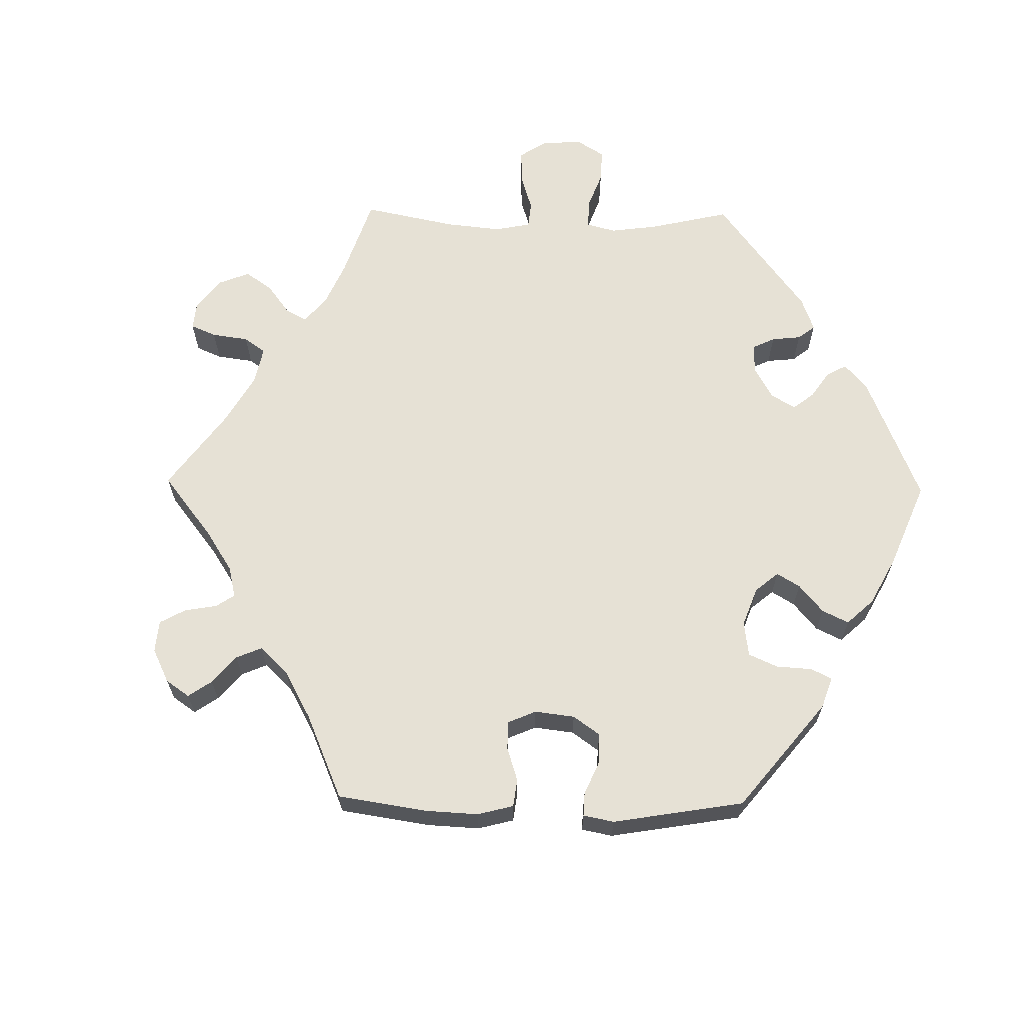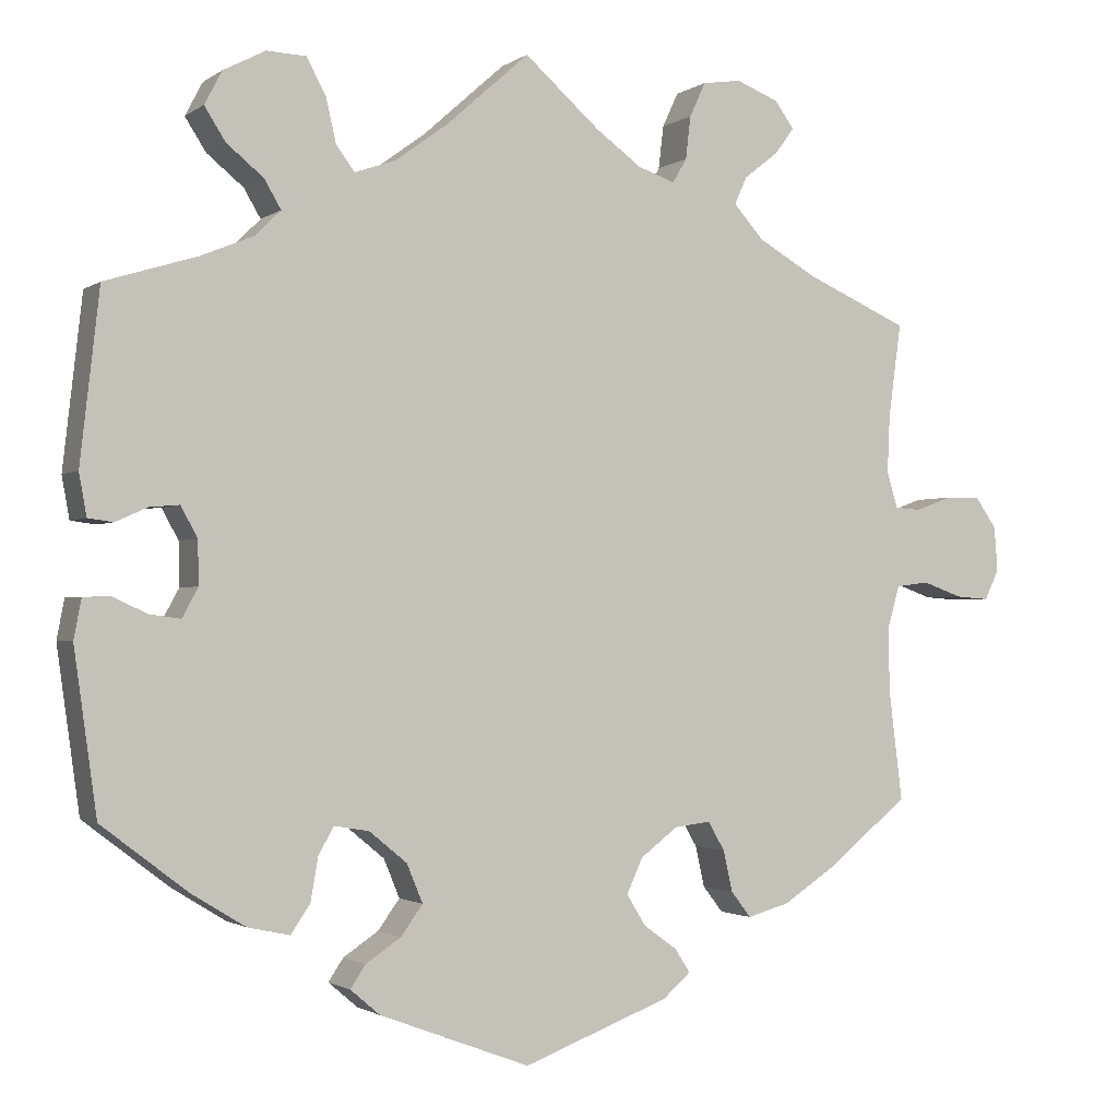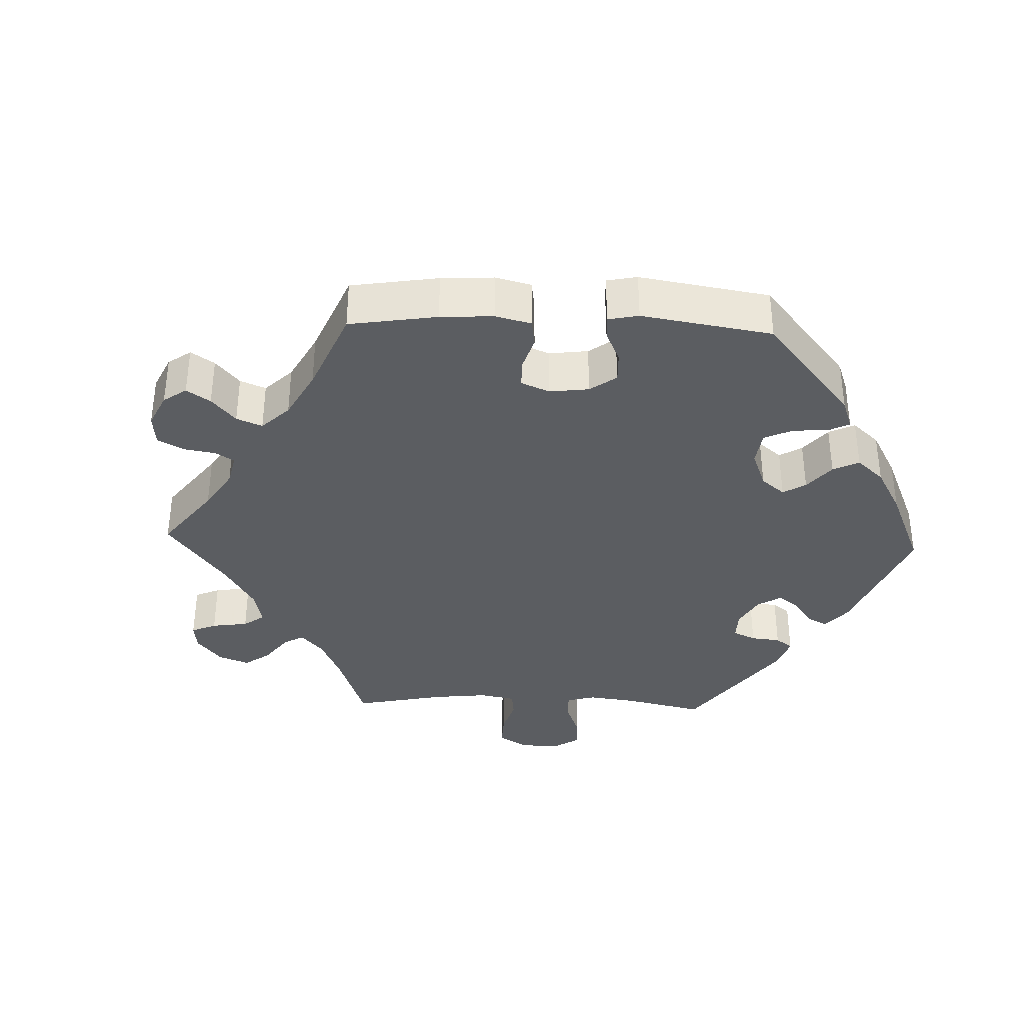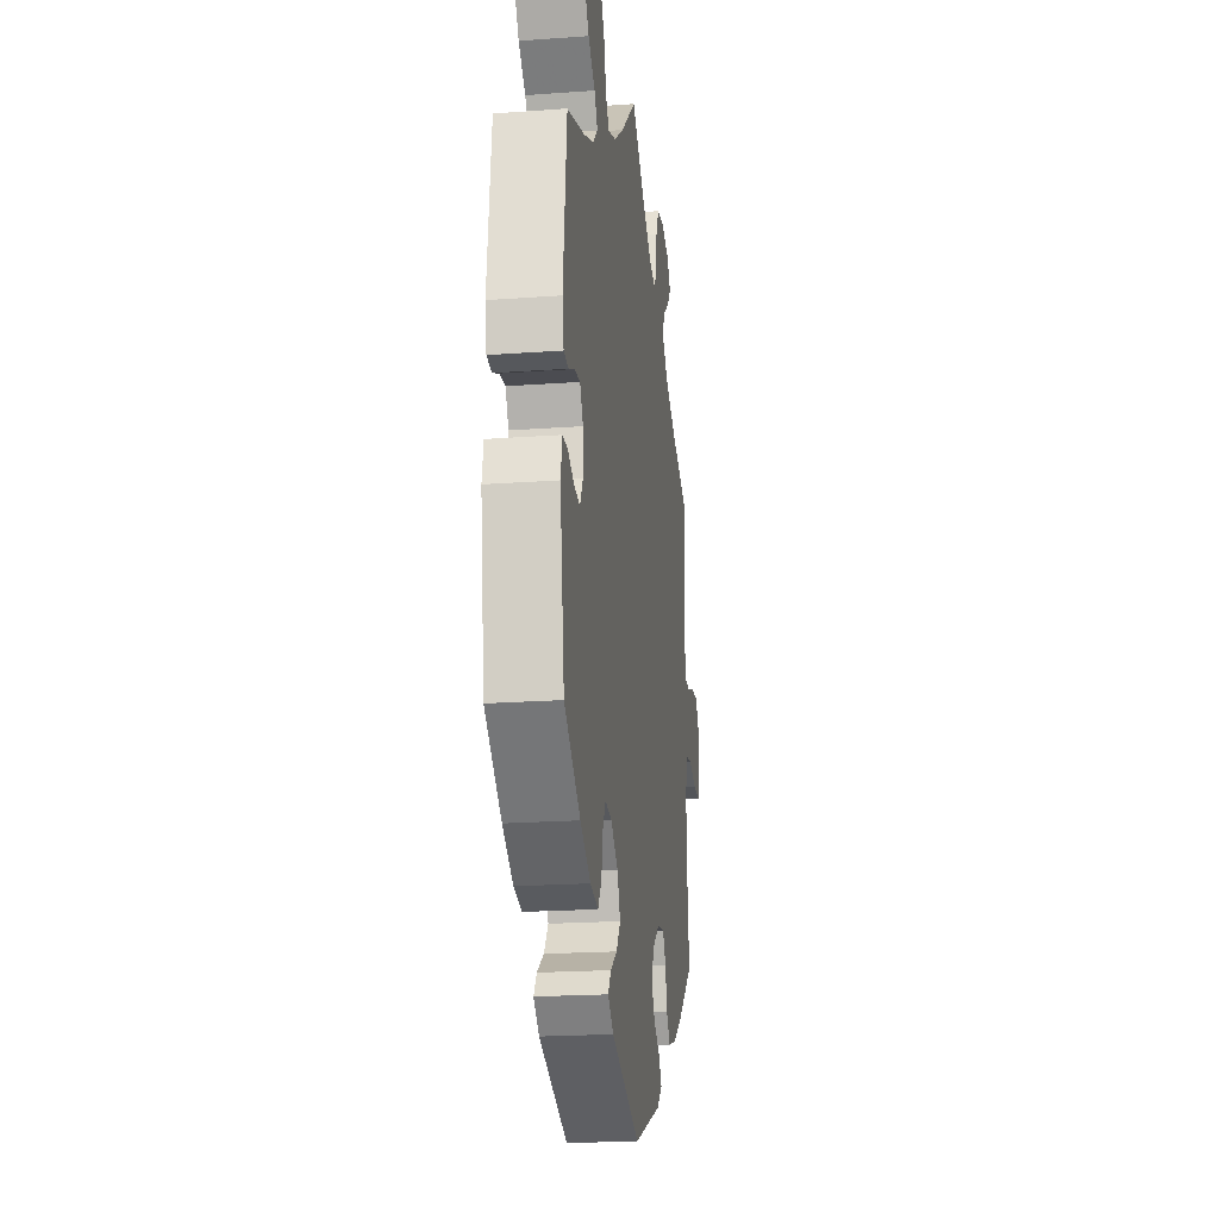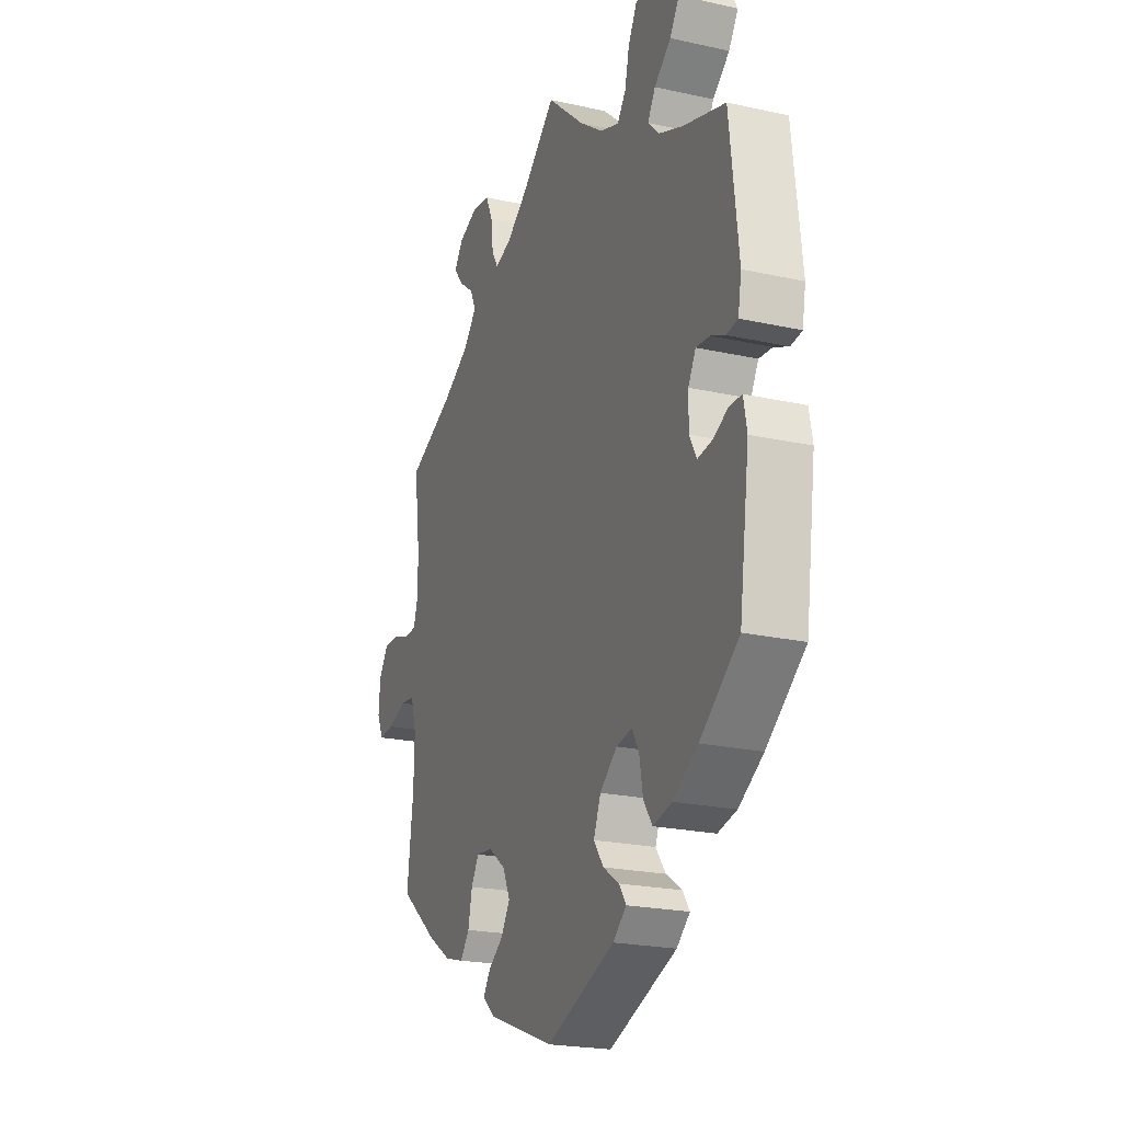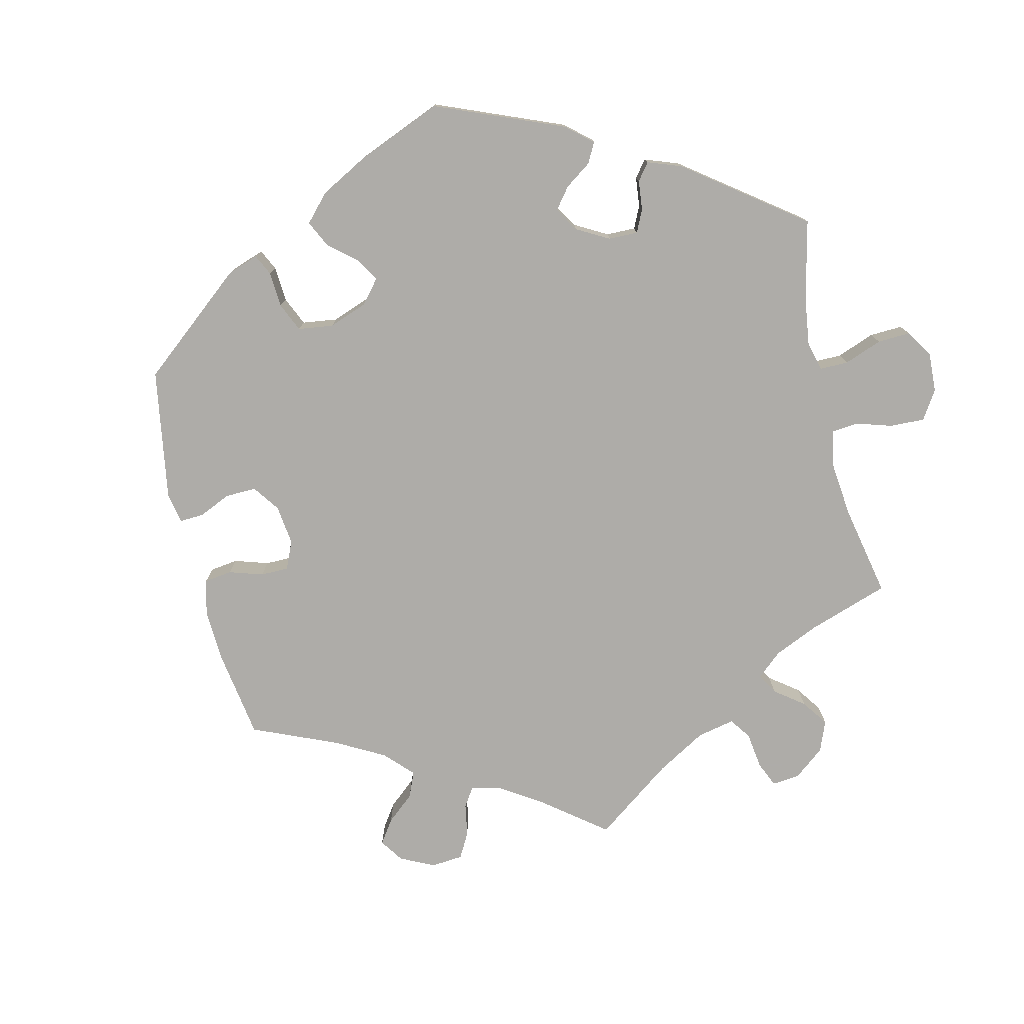
<metadata>
{"format":"obj","ext":"obj","renderer":"f3d","projection":"perspective","resolution":1024,"background":"white","views":[{"elev":64.7,"azim":150.9,"up":"+Y"},{"elev":-1.6,"azim":-25.1,"up":"+Z"},{"elev":-35.9,"azim":147.9,"up":"+Y"},{"elev":-20.2,"azim":-82.4,"up":"+Z"},{"elev":-22.0,"azim":-111.2,"up":"+Z"},{"elev":-77.0,"azim":-106.8,"up":"+Y"}]}
</metadata>
<code>
v 0.486 0.07 0.178
v 0.483 0.07 0.11
v 0.496 0.07 0.067
v 0.527 0.07 0.065
v 0.571 0.07 0.081
v 0.612 0.07 0.082
v 0.638 0.07 0.045
v 0.642 0.07 -0.008
v 0.625 0.07 -0.044
v 0.585 0.07 -0.041
v 0.537 0.07 -0.024
v 0.498 0.07 -0.029
v 0.483 0.07 -0.081
v 0.485 0.07 -0.159
v 0.501 0.07 -0.288
v 0.403 0.07 -0.367
v 0.34 0.07 -0.408
v 0.29 0.07 -0.422
v 0.266 0.07 -0.391
v 0.255 0.07 -0.342
v 0.235 0.07 -0.308
v 0.192 0.07 -0.313
v 0.147 0.07 -0.347
v 0.128 0.07 -0.389
v 0.151 0.07 -0.426
v 0.191 0.07 -0.455
v 0.209 0.07 -0.483
v 0.176 0.07 -0.512
v 0.001 0.07 -0.578
v -0.179 0.07 -0.51
v -0.214 0.07 -0.48
v -0.196 0.07 -0.453
v -0.154 0.07 -0.425
v -0.128 0.07 -0.389
v -0.147 0.07 -0.343
v -0.192 0.07 -0.306
v -0.234 0.07 -0.299
v -0.252 0.07 -0.332
v -0.261 0.07 -0.383
v -0.284 0.07 -0.417
v -0.334 0.07 -0.406
v -0.399 0.07 -0.366
v -0.501 0.07 -0.288
v -0.528 0.07 -0.095
v -0.519 0.07 -0.048
v -0.487 0.07 -0.047
v -0.446 0.07 -0.066
v -0.409 0.07 -0.071
v -0.39 0.07 -0.036
v -0.391 0.07 0.016
v -0.411 0.07 0.052
v -0.446 0.07 0.049
v -0.484 0.07 0.032
v -0.514 0.07 0.036
v -0.523 0.07 0.086
v -0.5 0.07 0.289
v -0.39 0.07 0.323
v -0.327 0.07 0.349
v -0.297 0.07 0.379
v -0.317 0.07 0.413
v -0.361 0.07 0.449
v -0.386 0.07 0.488
v -0.365 0.07 0.528
v -0.315 0.07 0.554
v -0.268 0.07 0.552
v -0.245 0.07 0.509
v -0.233 0.07 0.457
v -0.211 0.07 0.427
v -0.162 0.07 0.444
v -0.099 0.07 0.49
v 0 0.07 0.578
v 0.09 0.07 0.499
v 0.145 0.07 0.459
v 0.189 0.07 0.444
v 0.206 0.07 0.473
v 0.212 0.07 0.524
v 0.231 0.07 0.565
v 0.277 0.07 0.572
v 0.328 0.07 0.552
v 0.351 0.07 0.52
v 0.328 0.07 0.489
v 0.287 0.07 0.457
v 0.272 0.07 0.424
v 0.308 0.07 0.384
v 0.378 0.07 0.344
v 0.501 0.07 0.29
v 0.486 0 0.178
v 0.483 0 0.11
v 0.496 0 0.067
v 0.527 0 0.065
v 0.571 0 0.081
v 0.612 0 0.082
v 0.638 0 0.045
v 0.642 0 -0.008
v 0.625 0 -0.044
v 0.585 0 -0.041
v 0.537 0 -0.024
v 0.498 0 -0.029
v 0.483 0 -0.081
v 0.485 0 -0.159
v 0.501 0 -0.288
v 0.403 0 -0.367
v 0.34 0 -0.408
v 0.29 0 -0.422
v 0.266 0 -0.391
v 0.255 0 -0.342
v 0.235 0 -0.308
v 0.192 0 -0.313
v 0.147 0 -0.347
v 0.128 0 -0.389
v 0.151 0 -0.426
v 0.191 0 -0.455
v 0.209 0 -0.483
v 0.176 0 -0.512
v 0.001 0 -0.578
v -0.179 0 -0.51
v -0.214 0 -0.48
v -0.196 0 -0.453
v -0.154 0 -0.425
v -0.128 0 -0.389
v -0.147 0 -0.343
v -0.192 0 -0.306
v -0.234 0 -0.299
v -0.252 0 -0.332
v -0.261 0 -0.383
v -0.284 0 -0.417
v -0.334 0 -0.406
v -0.399 0 -0.366
v -0.501 0 -0.288
v -0.528 0 -0.095
v -0.519 0 -0.048
v -0.487 0 -0.047
v -0.446 0 -0.066
v -0.409 0 -0.071
v -0.39 0 -0.036
v -0.391 0 0.016
v -0.411 0 0.052
v -0.446 0 0.049
v -0.484 0 0.032
v -0.514 0 0.036
v -0.523 0 0.086
v -0.5 0 0.289
v -0.39 0 0.323
v -0.327 0 0.349
v -0.297 0 0.379
v -0.317 0 0.413
v -0.361 0 0.449
v -0.386 0 0.488
v -0.365 0 0.528
v -0.315 0 0.554
v -0.268 0 0.552
v -0.245 0 0.509
v -0.233 0 0.457
v -0.211 0 0.427
v -0.162 0 0.444
v -0.099 0 0.49
v 0 0 0.578
v 0.09 0 0.499
v 0.145 0 0.459
v 0.189 0 0.444
v 0.206 0 0.473
v 0.212 0 0.524
v 0.231 0 0.565
v 0.277 0 0.572
v 0.328 0 0.552
v 0.351 0 0.52
v 0.328 0 0.489
v 0.287 0 0.457
v 0.272 0 0.424
v 0.308 0 0.384
v 0.378 0 0.344
v 0.501 0 0.29
f 85 86 1
f 84 85 1 2
f 83 84 2 3
f 79 80 81 82
f 79 82 83
f 78 79 83
f 75 76 77 78
f 74 75 78 83
f 70 71 72
f 69 70 72 73
f 68 69 73 74
f 64 65 66 67
f 64 67 68
f 63 64 68
f 60 61 62 63
f 59 60 63 68
f 58 59 68 74
f 54 55 56 57
f 52 53 54 57
f 51 52 57 58
f 50 51 58 74
f 44 45 46 47
f 44 47 48
f 43 44 48
f 42 43 48 49
f 38 39 40 41
f 37 38 41 42
f 30 31 32 33
f 30 33 34
f 29 30 34
f 28 29 34 35
f 25 26 27 28
f 24 25 28 35
f 17 18 19 20
f 17 20 21
f 14 15 16 17
f 13 14 17 21
f 12 13 21 22
f 8 9 10 11
f 8 11 12
f 7 8 12
f 4 5 6 7
f 3 4 7 12
f 49 50 74 83
f 37 42 49 83
f 36 37 83 3
f 23 24 35 36
f 22 23 36
f 3 12 22 36
f 87 172 171
f 88 87 171 170
f 89 88 170 169
f 168 167 166 165
f 169 168 165
f 169 165 164
f 164 163 162 161
f 169 164 161 160
f 158 157 156
f 159 158 156 155
f 160 159 155 154
f 153 152 151 150
f 154 153 150
f 154 150 149
f 149 148 147 146
f 154 149 146 145
f 160 154 145 144
f 143 142 141 140
f 143 140 139 138
f 144 143 138 137
f 160 144 137 136
f 133 132 131 130
f 134 133 130
f 134 130 129
f 135 134 129 128
f 127 126 125 124
f 128 127 124 123
f 119 118 117 116
f 120 119 116
f 120 116 115
f 121 120 115 114
f 114 113 112 111
f 121 114 111 110
f 106 105 104 103
f 107 106 103
f 103 102 101 100
f 107 103 100 99
f 108 107 99 98
f 97 96 95 94
f 98 97 94
f 98 94 93
f 93 92 91 90
f 98 93 90 89
f 169 160 136 135
f 169 135 128 123
f 89 169 123 122
f 122 121 110 109
f 122 109 108
f 122 108 98 89
f 1 87 88 2
f 2 88 89 3
f 3 89 90 4
f 4 90 91 5
f 5 91 92 6
f 6 92 93 7
f 7 93 94 8
f 8 94 95 9
f 9 95 96 10
f 10 96 97 11
f 11 97 98 12
f 12 98 99 13
f 13 99 100 14
f 14 100 101 15
f 15 101 102 16
f 16 102 103 17
f 17 103 104 18
f 18 104 105 19
f 19 105 106 20
f 20 106 107 21
f 21 107 108 22
f 22 108 109 23
f 23 109 110 24
f 24 110 111 25
f 25 111 112 26
f 26 112 113 27
f 27 113 114 28
f 28 114 115 29
f 29 115 116 30
f 30 116 117 31
f 31 117 118 32
f 32 118 119 33
f 33 119 120 34
f 34 120 121 35
f 35 121 122 36
f 36 122 123 37
f 37 123 124 38
f 38 124 125 39
f 39 125 126 40
f 40 126 127 41
f 41 127 128 42
f 42 128 129 43
f 43 129 130 44
f 44 130 131 45
f 45 131 132 46
f 46 132 133 47
f 47 133 134 48
f 48 134 135 49
f 49 135 136 50
f 50 136 137 51
f 51 137 138 52
f 52 138 139 53
f 53 139 140 54
f 54 140 141 55
f 55 141 142 56
f 56 142 143 57
f 57 143 144 58
f 58 144 145 59
f 59 145 146 60
f 60 146 147 61
f 61 147 148 62
f 62 148 149 63
f 63 149 150 64
f 64 150 151 65
f 65 151 152 66
f 66 152 153 67
f 67 153 154 68
f 68 154 155 69
f 69 155 156 70
f 70 156 157 71
f 71 157 158 72
f 72 158 159 73
f 73 159 160 74
f 74 160 161 75
f 75 161 162 76
f 76 162 163 77
f 77 163 164 78
f 78 164 165 79
f 79 165 166 80
f 80 166 167 81
f 81 167 168 82
f 82 168 169 83
f 83 169 170 84
f 84 170 171 85
f 85 171 172 86
f 86 172 87 1

</code>
